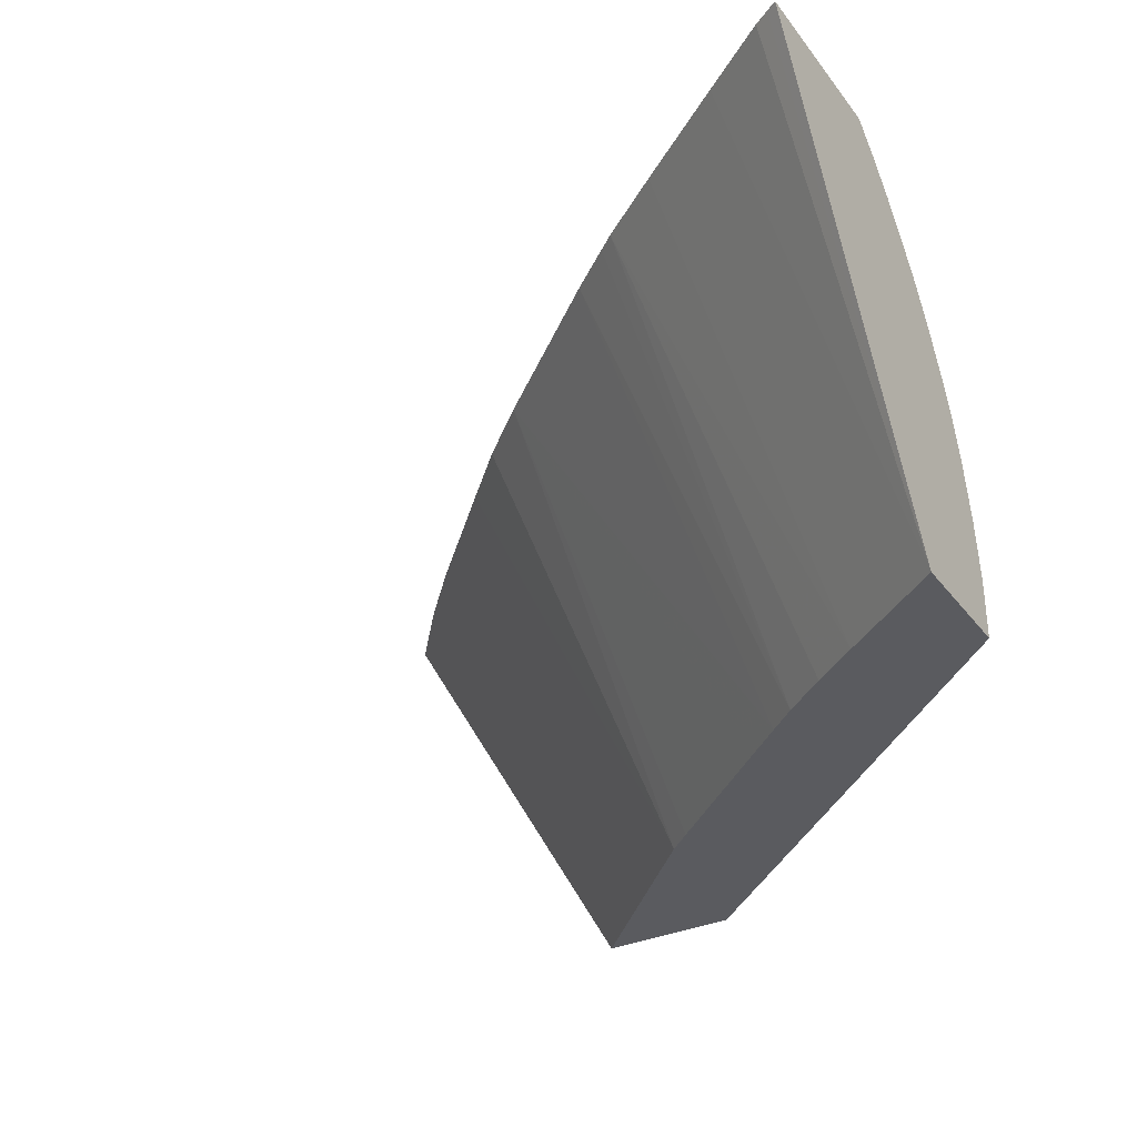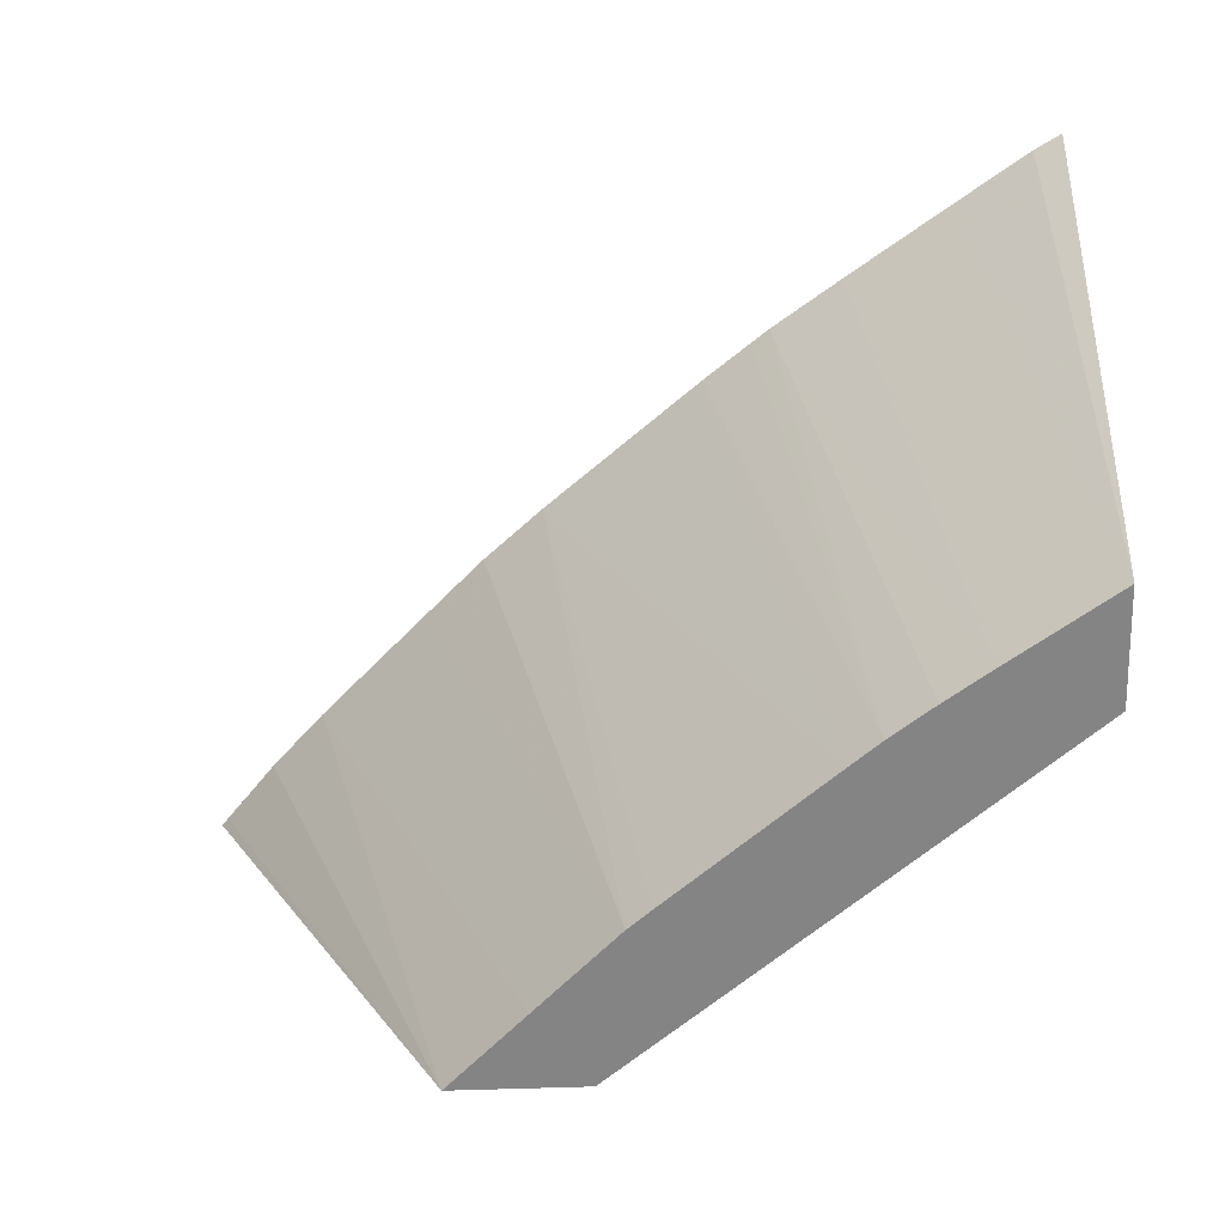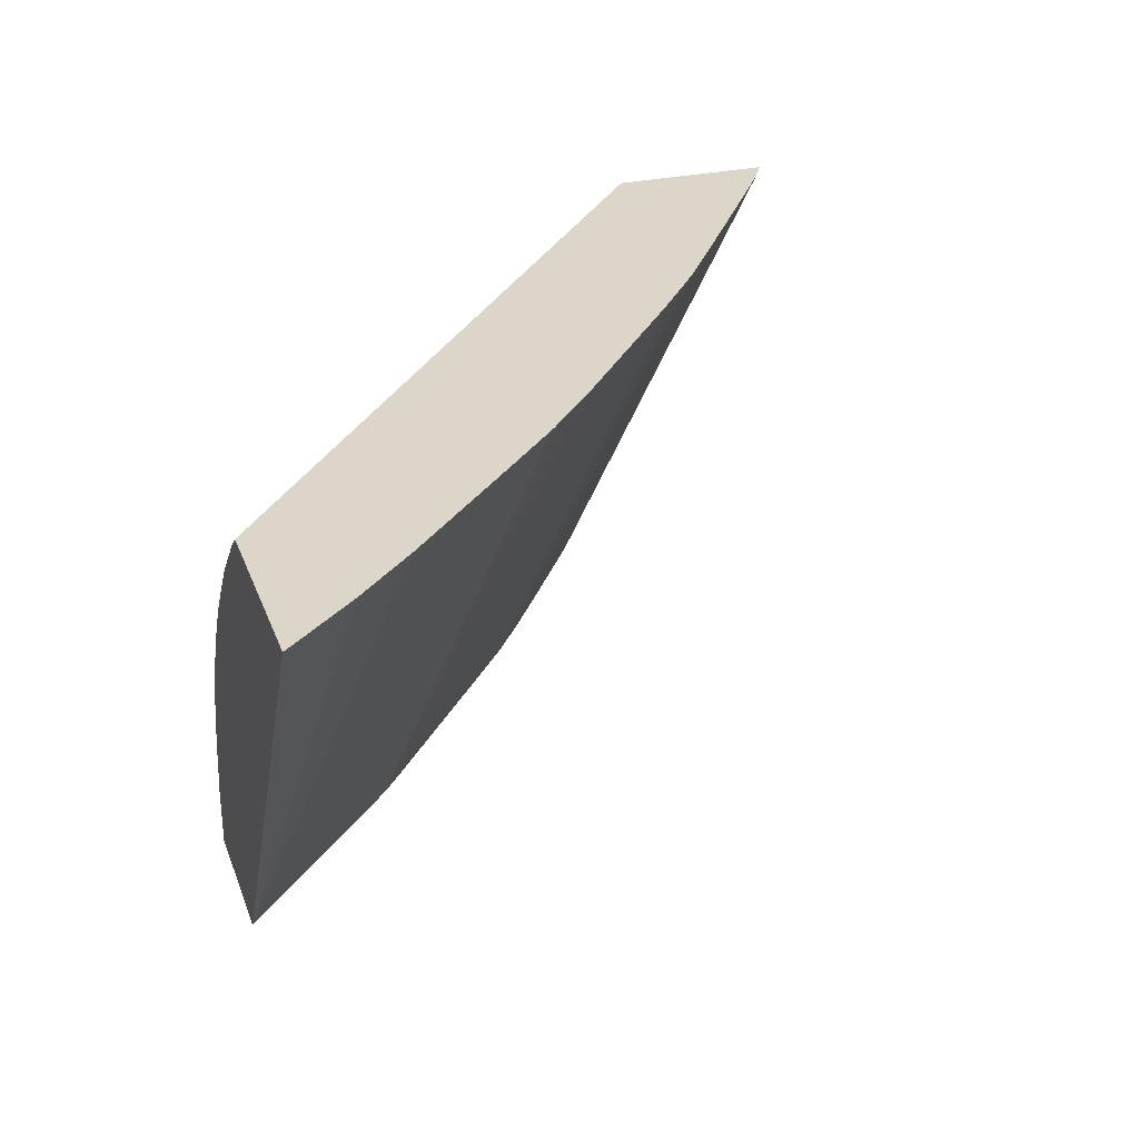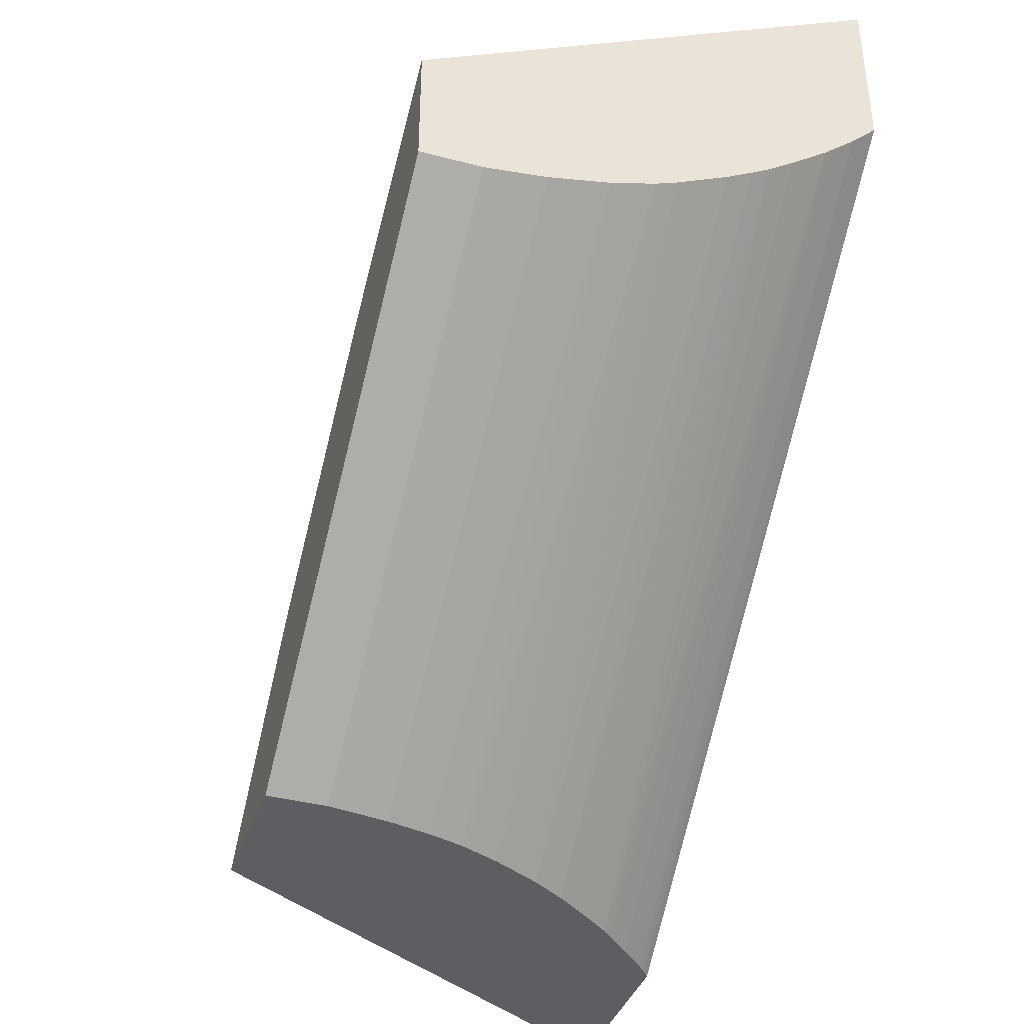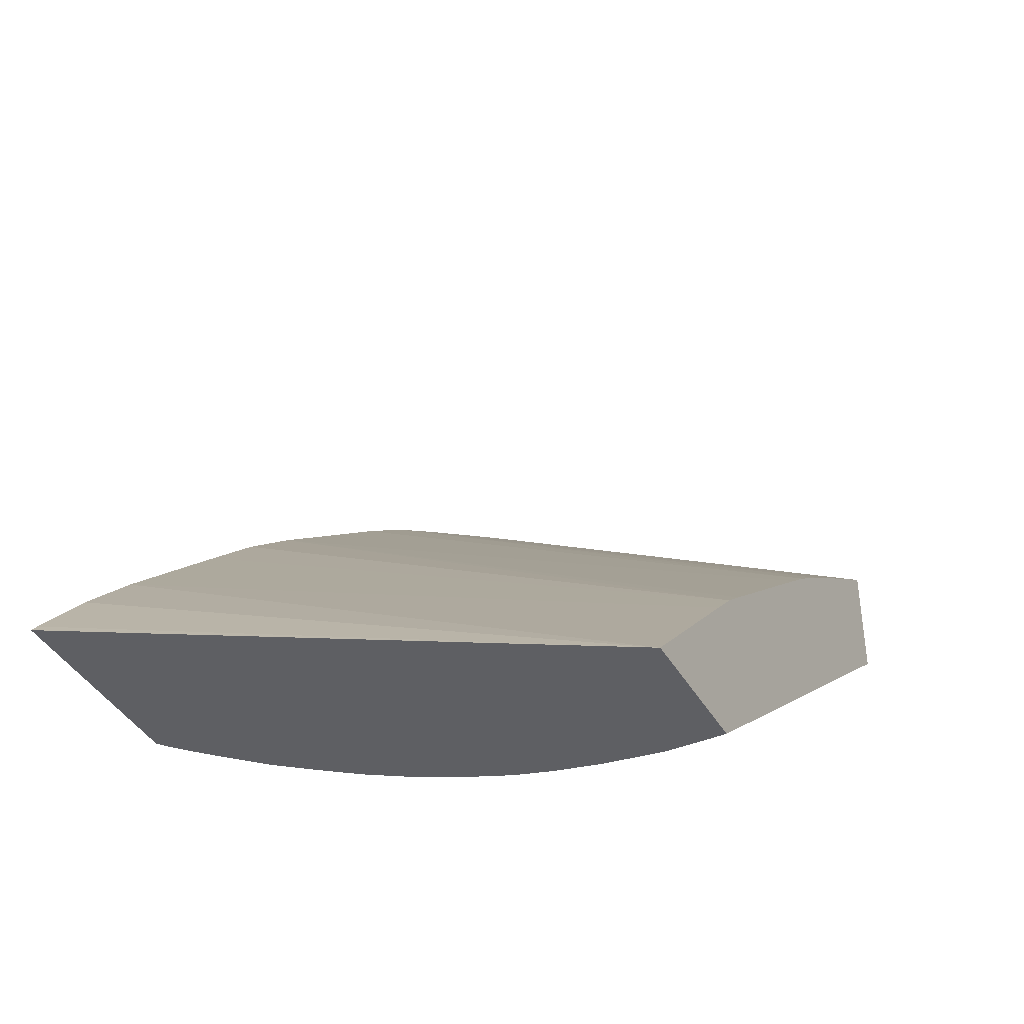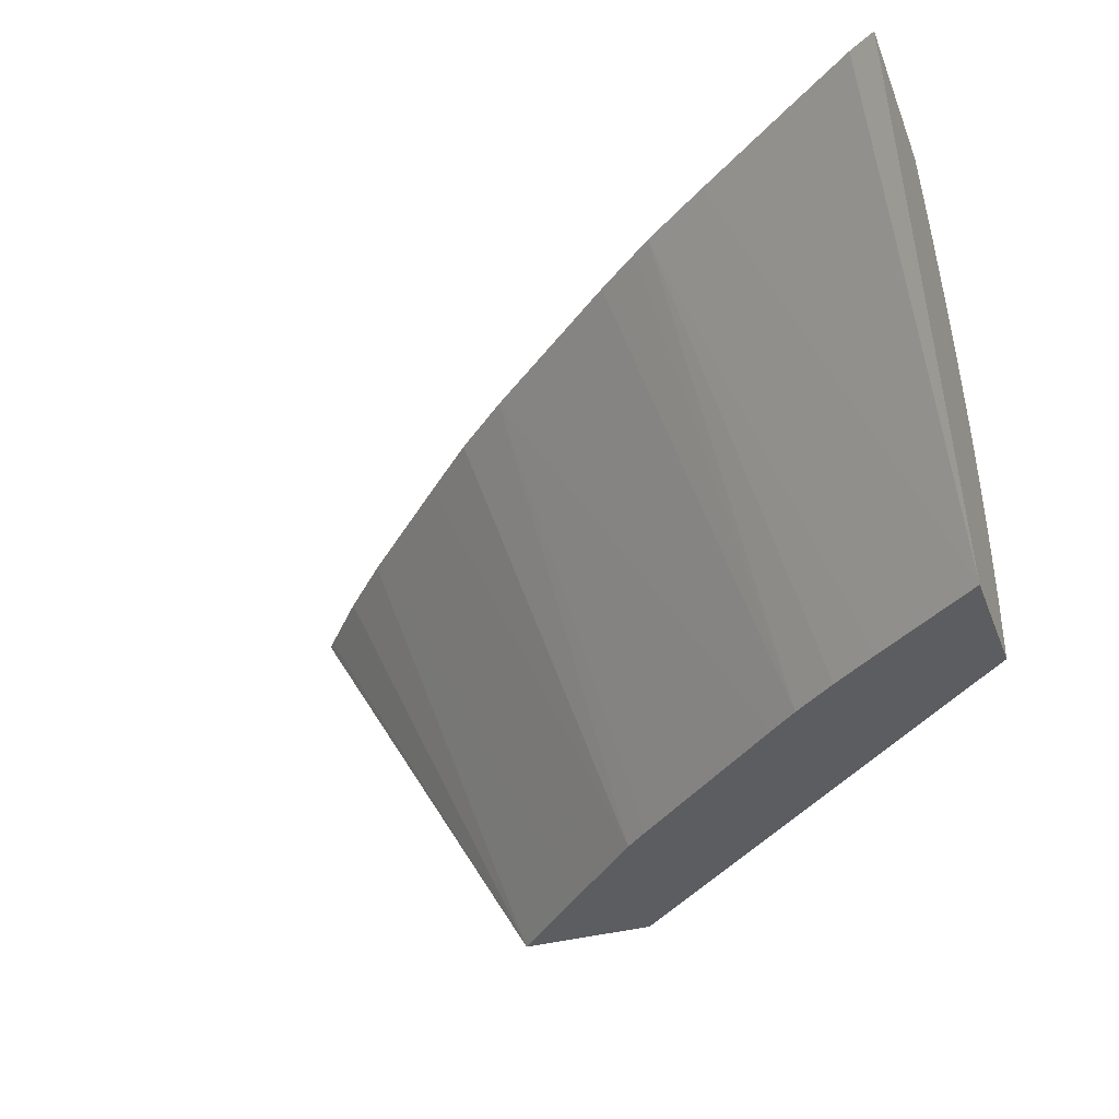
<metadata>
{"format":"obj","ext":"obj","renderer":"f3d","projection":"perspective","resolution":1024,"background":"white","views":[{"elev":-33.4,"azim":-148.7,"up":"+Z"},{"elev":-61.5,"azim":-178.0,"up":"+Z"},{"elev":29.7,"azim":71.9,"up":"+Z"},{"elev":-39.0,"azim":-108.2,"up":"+Y"},{"elev":-40.6,"azim":117.3,"up":"+Y"},{"elev":-36.4,"azim":-160.4,"up":"+Z"}]}
</metadata>
<code>
v 0.5206 2.486 0.1247
v 0.5239 2.484 0.1247
v 0.5206 2.417 -0.00865
v 0.5206 2.437 0.1247
v 0.5284 2.481 0.1247
v 0.5206 2.382 -0.00865
v 0.5494 2.467 0.1247
v 0.5799 2.446 0.1247
v 0.5527 2.395 -0.00865
v 0.5206 2.43 0.1172
v 0.7167 2.27 0.1226
v 0.7194 2.27 0.1247
v 0.5206 2.382 0.008701
v 0.6554 2.27 -0.00865
v 0.6554 2.27 0.0004501
v 0.6007 2.431 0.1247
v 0.5657 2.386 -0.00865
v 0.5206 2.423 0.1092
v 0.7143 2.27 0.1205
v 0.7735 2.27 0.1247
v 0.6554 2.27 0.008701
v 0.6565 2.27 0.0167
v 0.5206 2.383 0.01396
v 0.6557 2.27 -0.00865
v 0.606 2.427 0.1247
v 0.5797 2.376 -0.00865
v 0.5665 2.385 -0.00865
v 0.5206 2.422 0.1082
v 0.7067 2.27 0.1131
v 0.7714 2.272 0.1247
v 0.6967 2.27 -0.00865
v 0.6579 2.27 0.02611
v 0.5206 2.384 0.02611
v 0.6201 2.416 0.1247
v 0.5884 2.368 -0.00865
v 0.5206 2.414 0.0976
v 0.6971 2.27 0.103
v 0.6993 2.27 0.1055
v 0.7553 2.291 0.1247
v 0.7385 2.309 0.1247
v 0.6719 2.294 -0.00865
v 0.6607 2.27 0.03865
v 0.5206 2.385 0.02898
v 0.6675 2.377 0.1247
v 0.5988 2.36 -0.00865
v 0.5206 2.409 0.0905
v 0.6907 2.27 0.09508
v 0.7211 2.326 0.1247
v 0.6544 2.312 -0.00865
v 0.6638 2.27 0.04872
v 0.5206 2.388 0.04351
v 0.686 2.361 0.1247
v 0.6457 2.32 -0.00865
v 0.6383 2.327 -0.00865
v 0.618 2.344 -0.00865
v 0.5206 2.406 0.0852
v 0.6825 2.27 0.08426
v 0.7036 2.344 0.1247
v 0.6646 2.27 0.0506
v 0.5206 2.392 0.05633
v 0.5206 2.388 0.04367
v 0.5206 2.401 0.07751
v 0.682 2.27 0.08341
v 0.669 2.27 0.06089
v 0.5206 2.394 0.06274
v 0.6764 2.27 0.0747
f 1 2 3
f 1 3 6
f 1 6 13
f 1 13 23
f 1 23 33
f 1 33 43
f 1 43 51
f 1 51 61
f 1 61 60
f 1 60 65
f 1 65 62
f 1 62 56
f 1 56 46
f 1 46 36
f 1 36 28
f 1 28 18
f 1 18 10
f 1 10 4
f 1 4 12
f 1 12 20
f 1 20 30
f 1 30 39
f 1 39 40
f 1 40 48
f 1 48 58
f 1 58 52
f 1 52 44
f 1 44 34
f 1 34 25
f 1 25 16
f 1 16 8
f 1 8 7
f 1 7 5
f 1 5 2
f 2 5 3
f 3 5 7
f 3 7 8
f 3 8 9
f 3 9 17
f 3 17 27
f 3 27 26
f 3 26 35
f 3 35 45
f 3 45 55
f 3 55 54
f 3 54 53
f 3 53 49
f 3 49 41
f 3 41 31
f 3 31 24
f 3 24 14
f 3 14 6
f 4 10 11
f 4 11 12
f 6 14 15
f 6 15 21
f 6 21 13
f 8 16 9
f 9 16 17
f 10 18 19
f 10 19 11
f 11 19 29
f 11 29 38
f 11 38 37
f 11 37 47
f 11 47 57
f 11 57 63
f 11 63 66
f 11 66 64
f 11 64 59
f 11 59 50
f 11 50 42
f 11 42 32
f 11 32 22
f 11 22 21
f 11 21 15
f 11 15 24
f 11 24 31
f 11 31 20
f 11 20 12
f 13 21 22
f 13 22 23
f 14 24 15
f 16 25 26
f 16 26 27
f 16 27 17
f 18 28 29
f 18 29 19
f 20 31 30
f 22 32 23
f 23 32 33
f 25 34 26
f 26 34 35
f 28 36 37
f 28 37 38
f 28 38 29
f 30 31 39
f 31 40 39
f 31 41 40
f 32 42 33
f 33 42 43
f 34 44 35
f 35 44 45
f 36 46 37
f 37 46 47
f 40 41 49
f 40 49 53
f 40 53 48
f 42 50 51
f 42 51 43
f 44 52 53
f 44 53 54
f 44 54 55
f 44 55 45
f 46 56 57
f 46 57 47
f 48 53 58
f 50 59 60
f 50 60 61
f 50 61 51
f 52 58 53
f 56 62 57
f 57 62 63
f 59 64 60
f 60 64 65
f 62 65 66
f 62 66 63
f 64 66 65

</code>
